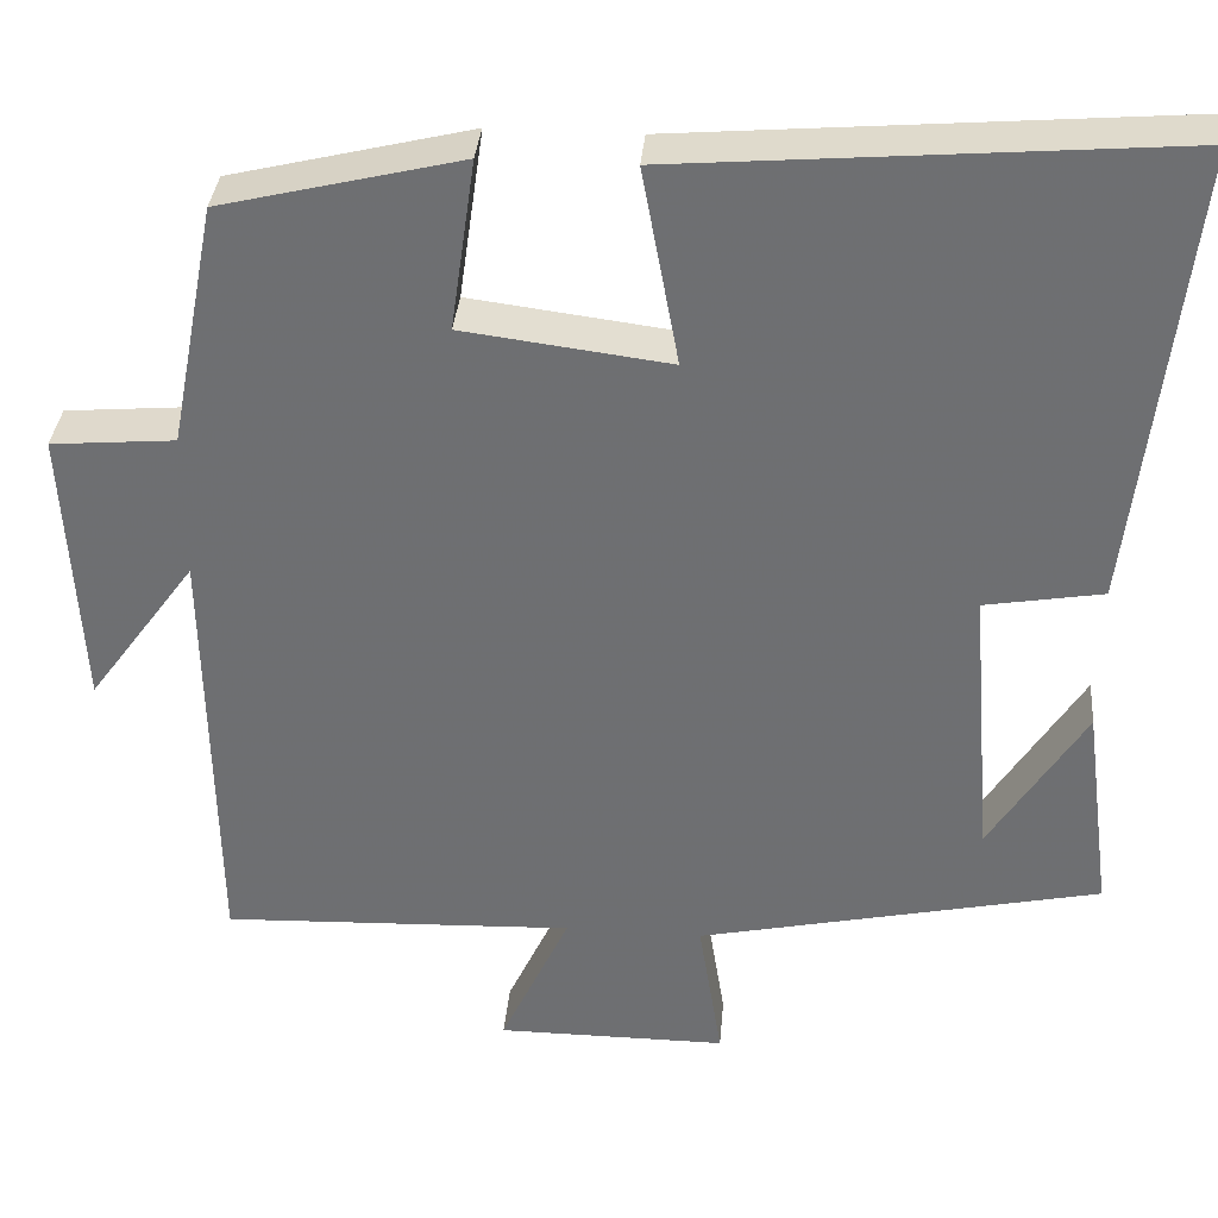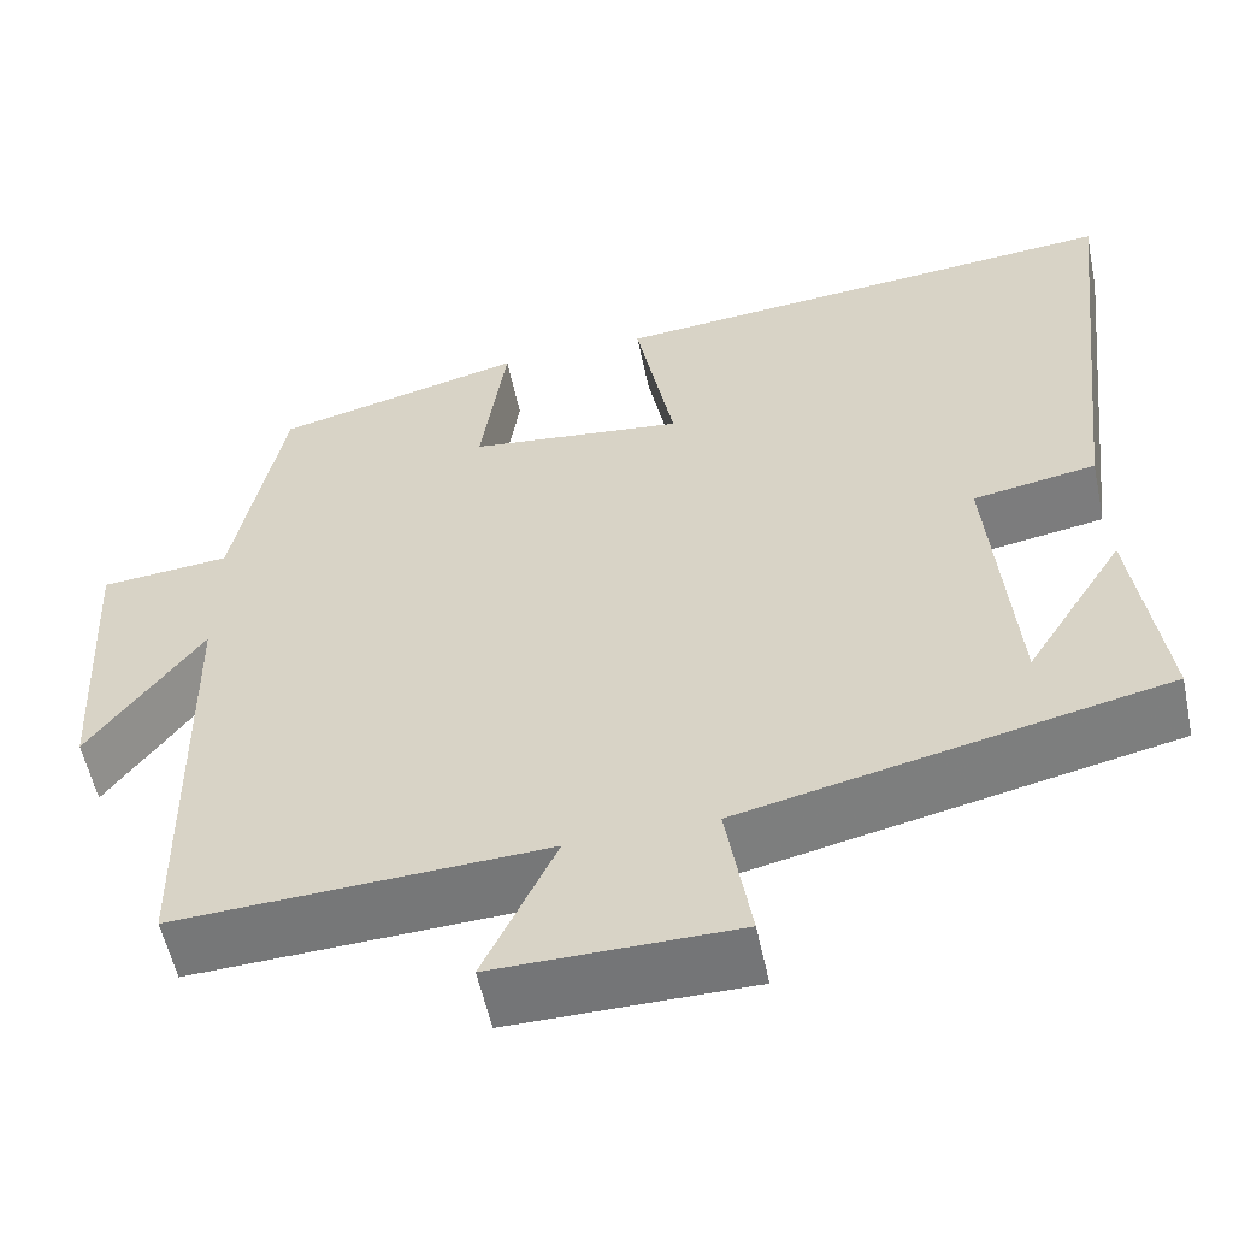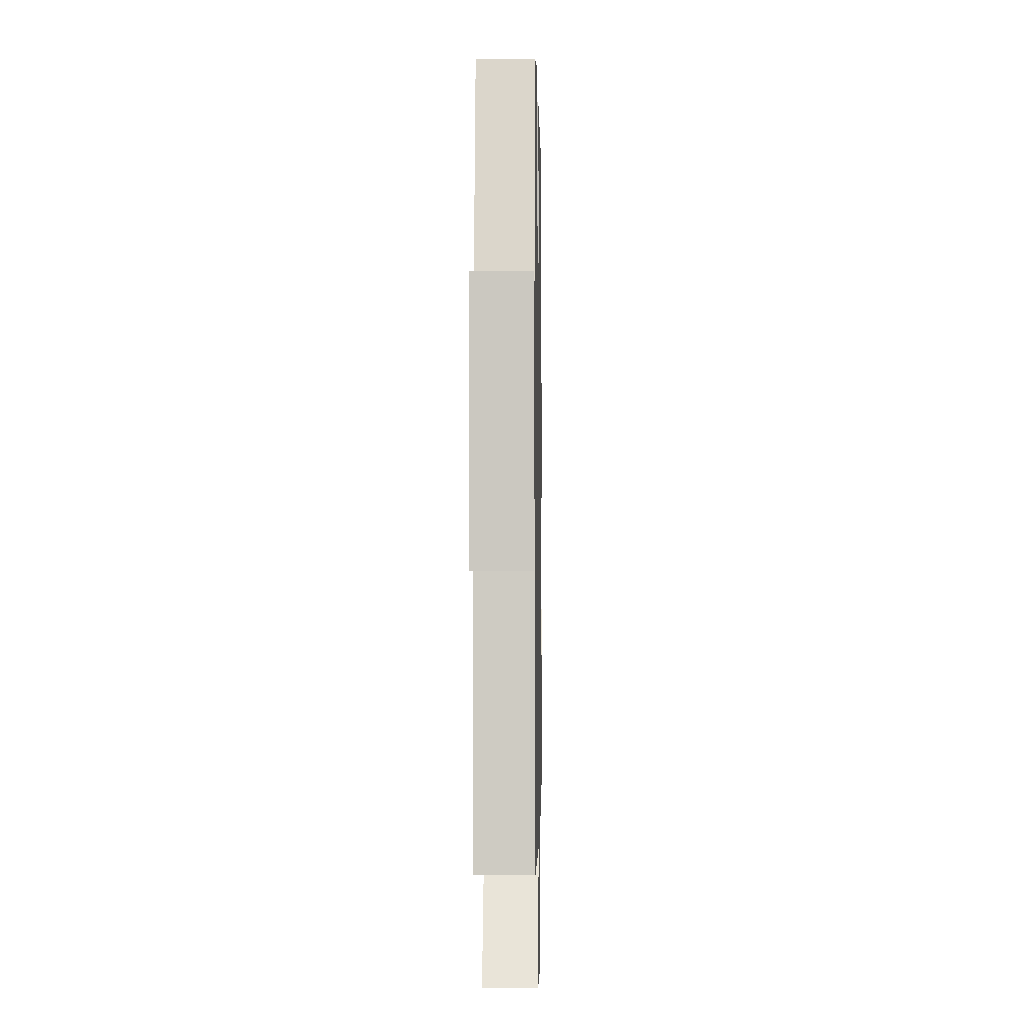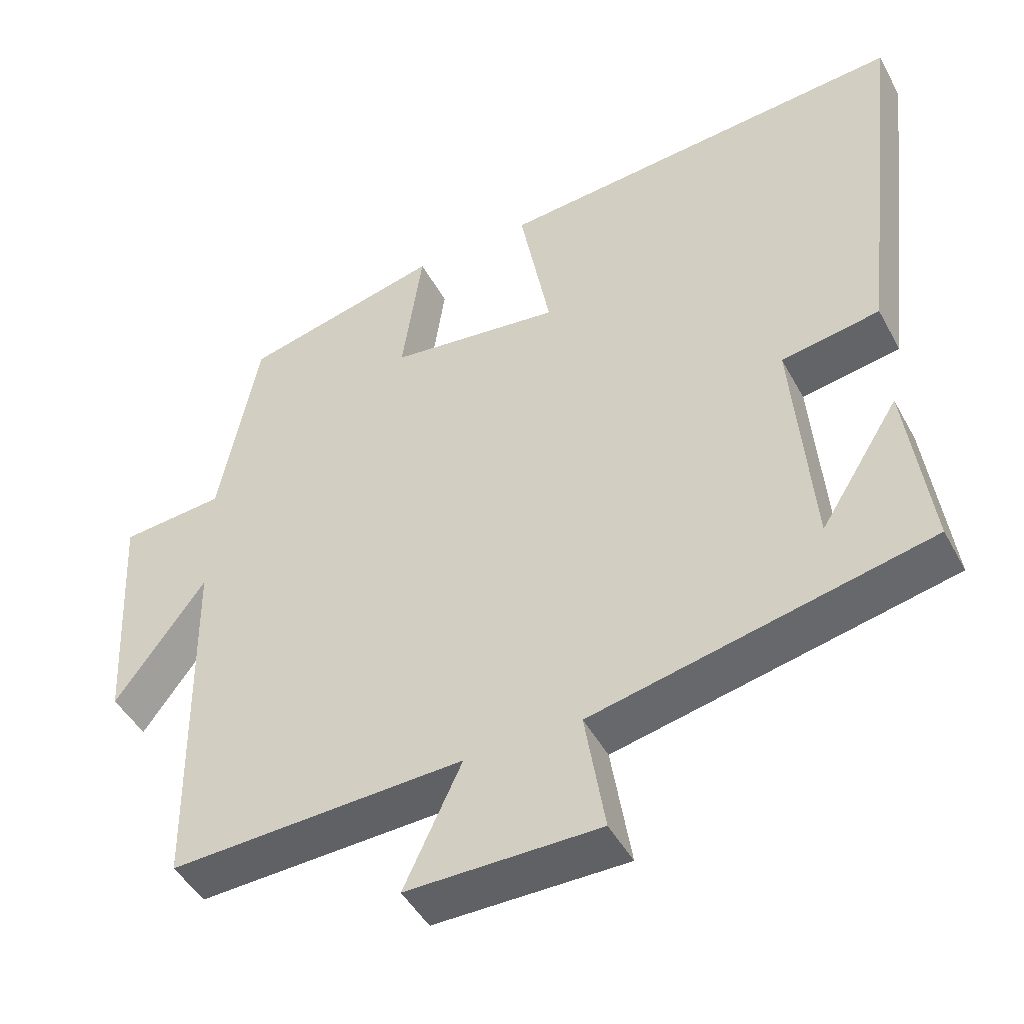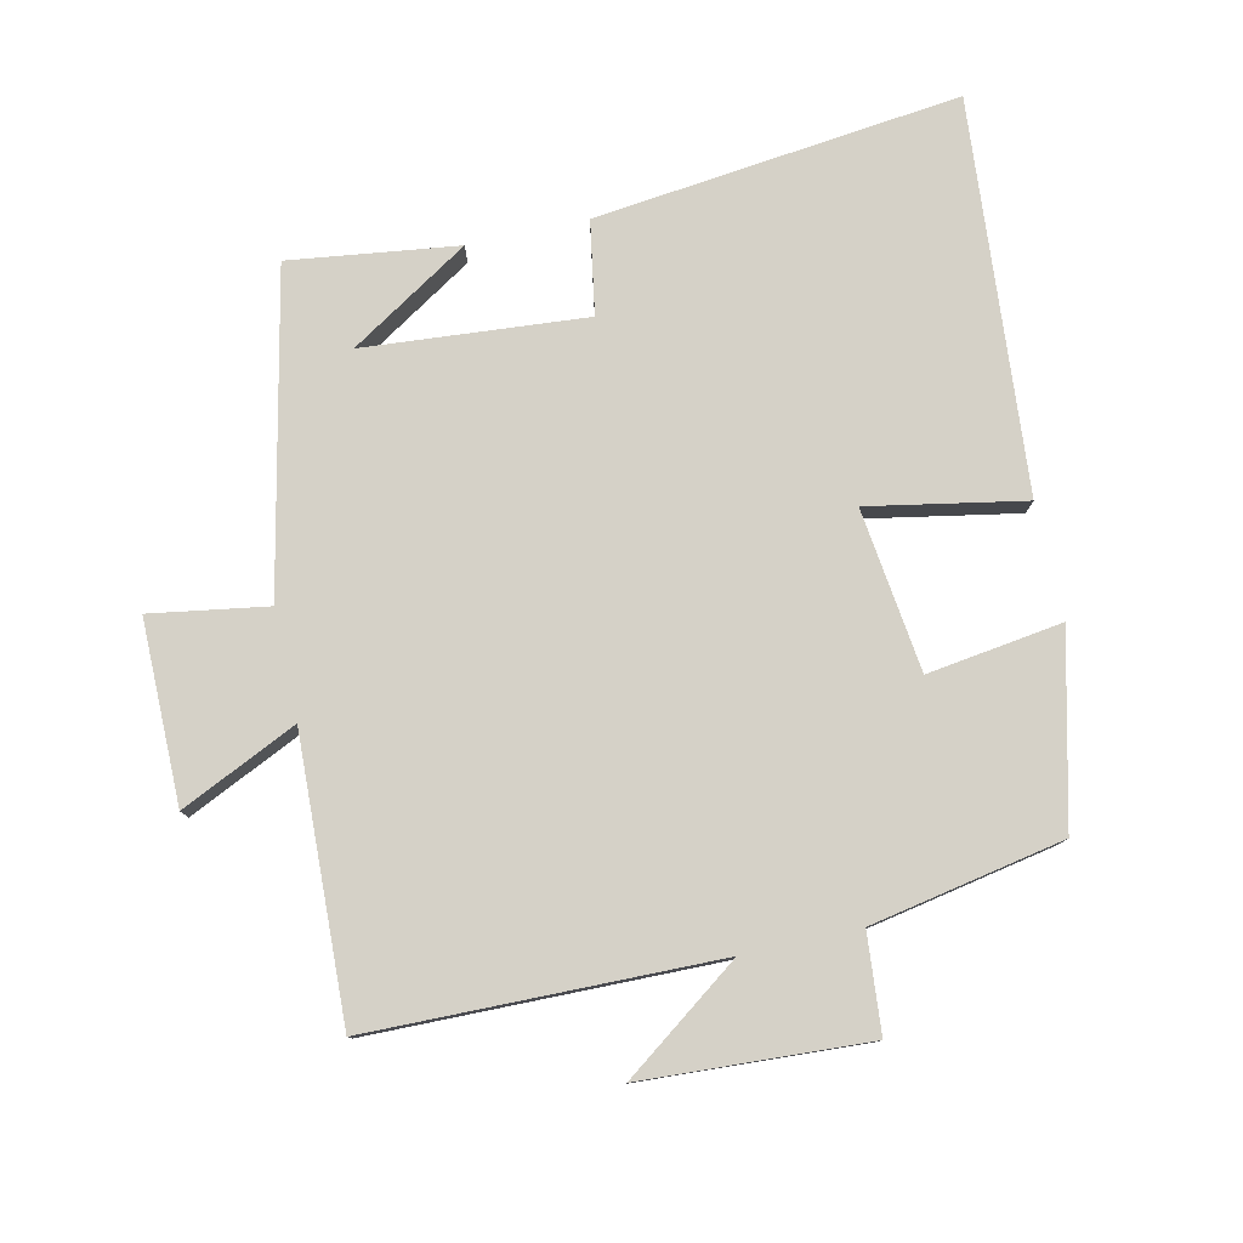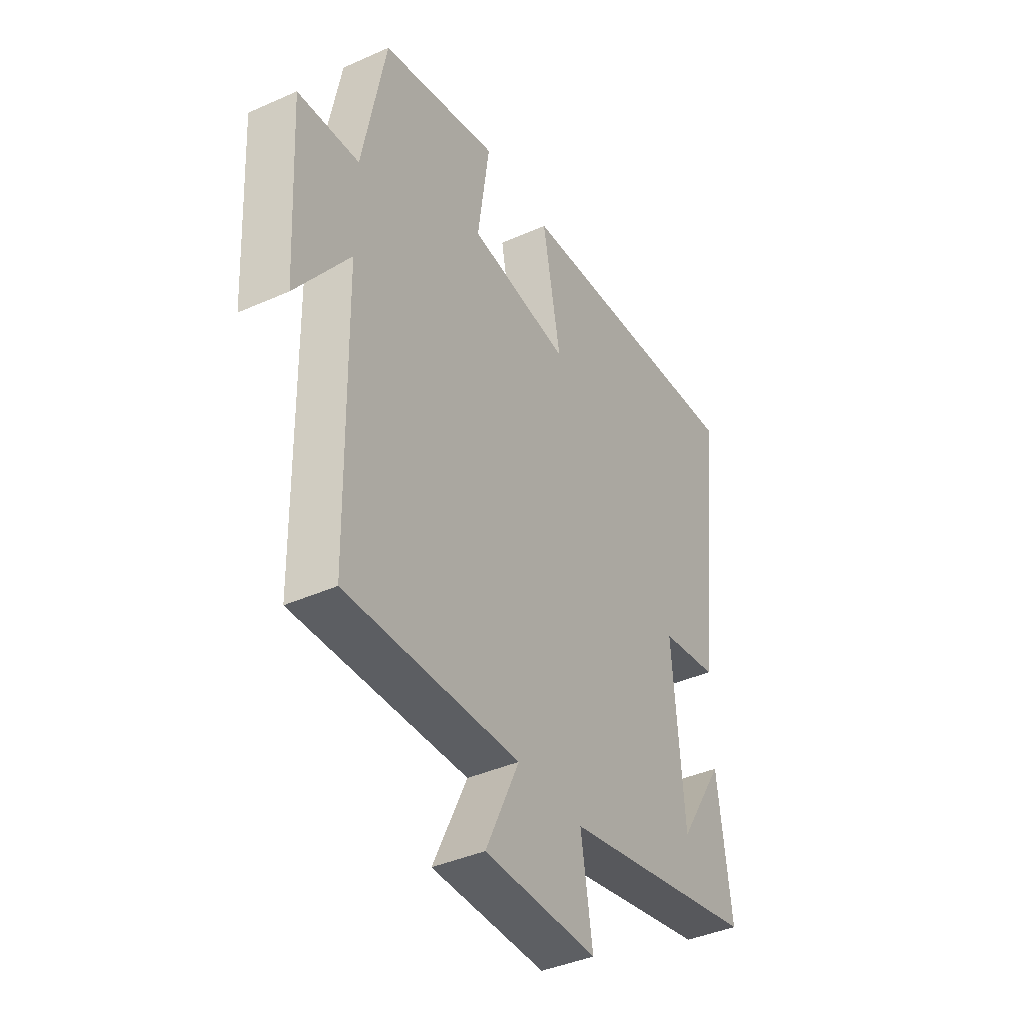
<metadata>
{"format":"obj","ext":"obj","renderer":"f3d","projection":"perspective","resolution":1024,"background":"white","views":[{"elev":34.7,"azim":5.0,"up":"+Z"},{"elev":-56.4,"azim":12.0,"up":"+Z"},{"elev":-5.7,"azim":-88.9,"up":"+Z"},{"elev":-46.4,"azim":27.2,"up":"+Z"},{"elev":78.8,"azim":-102.5,"up":"+Y"},{"elev":-40.3,"azim":-61.2,"up":"+Z"}]}
</metadata>
<code>
v 0.562 0.07 0.546
v 0.5 0.07 0.015
v 0.365 0.07 -0.008
v 0.391 0.07 -0.33
v 0.5 0.07 -0.157
v 0.532 0.07 -0.401
v 0.071 0.07 -0.5
v 0.098 0.07 -0.669
v -0.166 0.07 -0.669
v -0.087 0.07 -0.5
v -0.492 0.07 -0.516
v -0.5 0.07 -0.014
v -0.624 0.07 -0.184
v -0.642 0.07 0.142
v -0.5 0.07 0.154
v -0.446 0.07 0.434
v -0.172 0.07 0.5
v -0.2 0.07 0.304
v 0.036 0.07 0.274
v -0.006 0.07 0.5
v 0.562 0 0.546
v 0.5 0 0.015
v 0.365 0 -0.008
v 0.391 0 -0.33
v 0.5 0 -0.157
v 0.532 0 -0.401
v 0.071 0 -0.5
v 0.098 0 -0.669
v -0.166 0 -0.669
v -0.087 0 -0.5
v -0.492 0 -0.516
v -0.5 0 -0.014
v -0.624 0 -0.184
v -0.642 0 0.142
v -0.5 0 0.154
v -0.446 0 0.434
v -0.172 0 0.5
v -0.2 0 0.304
v 0.036 0 0.274
v -0.006 0 0.5
f 19 20 1 2
f 18 19 2 3
f 15 16 17 18
f 15 18 3 4
f 12 13 14 15
f 10 11 12 15
f 10 15 4
f 7 8 9 10
f 7 10 4
f 6 7 4
f 4 5 6
f 22 21 40 39
f 23 22 39 38
f 38 37 36 35
f 24 23 38 35
f 35 34 33 32
f 35 32 31 30
f 24 35 30
f 30 29 28 27
f 24 30 27
f 24 27 26
f 26 25 24
f 1 21 22 2
f 2 22 23 3
f 3 23 24 4
f 4 24 25 5
f 5 25 26 6
f 6 26 27 7
f 7 27 28 8
f 8 28 29 9
f 9 29 30 10
f 10 30 31 11
f 11 31 32 12
f 12 32 33 13
f 13 33 34 14
f 14 34 35 15
f 15 35 36 16
f 16 36 37 17
f 17 37 38 18
f 18 38 39 19
f 19 39 40 20
f 20 40 21 1

</code>
